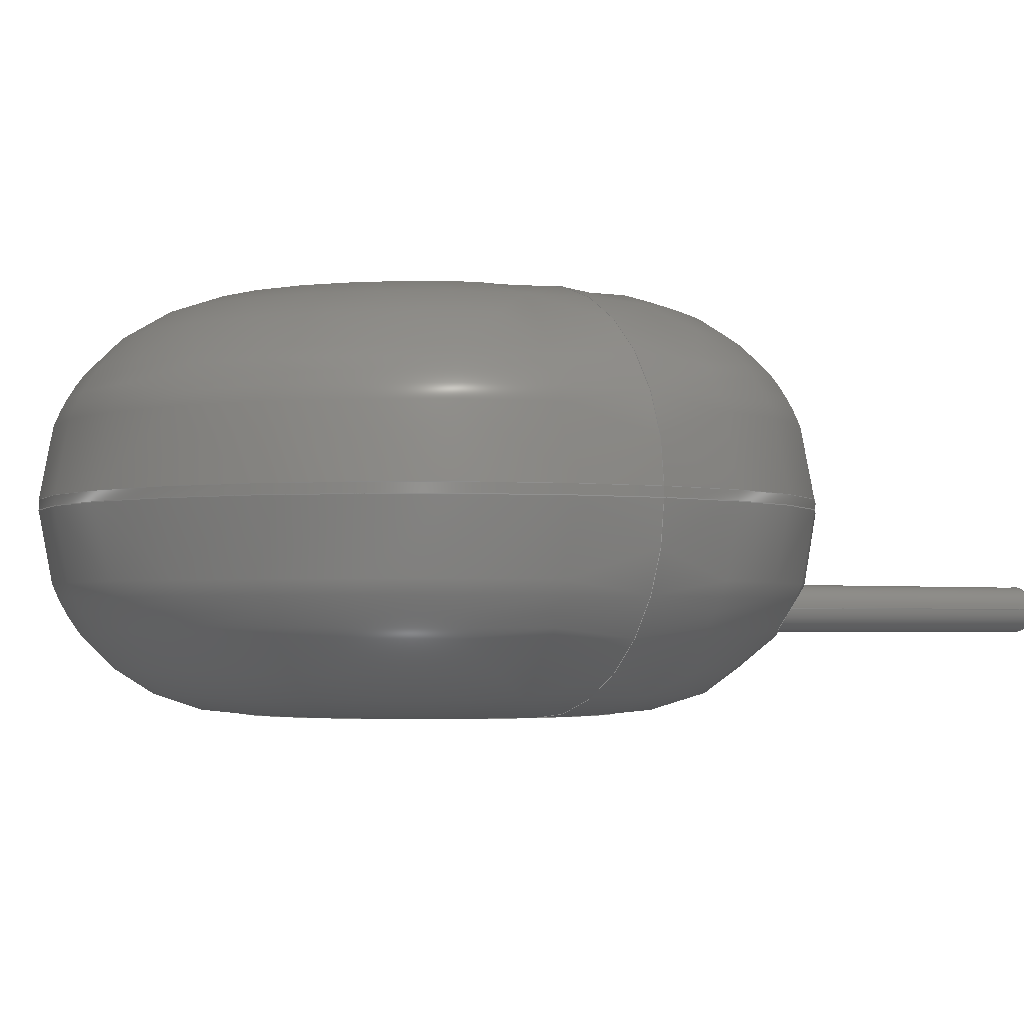
<metadata>
{"format":"step","ext":"step","renderer":"f3d","projection":"perspective","resolution":1024,"background":"white","views":[{"elev":-2.7,"azim":56.2,"up":"+Y"}]}
</metadata>
<code>
ISO-10303-21;
DATA;
#1=APPLICATION_PROTOCOL_DEFINITION('international standard','automotive_design',2000,#2);
#2=APPLICATION_CONTEXT('core data for automotive mechanical design processes');
#3=SHAPE_DEFINITION_REPRESENTATION(#4,#10);
#4=PRODUCT_DEFINITION_SHAPE('','',#5);
#5=PRODUCT_DEFINITION('design','',#6,#9);
#6=PRODUCT_DEFINITION_FORMATION('','',#7);
#7=PRODUCT('RV_Disc_D12mm_W63mm_P75mm','RV_Disc_D12mm_W63mm_P75mm','',(#8));
#8=PRODUCT_CONTEXT('',#2,'mechanical');
#9=PRODUCT_DEFINITION_CONTEXT('part definition',#2,'design');
#10=ADVANCED_BREP_SHAPE_REPRESENTATION('',(#11,#15),#368);
#11=AXIS2_PLACEMENT_3D('',#12,#13,#14);
#12=CARTESIAN_POINT('',(0,0,0));
#13=DIRECTION('',(0,0,1));
#14=DIRECTION('',(1,0,-0));
#15=MANIFOLD_SOLID_BREP('',#16);
#16=CLOSED_SHELL('',(#17,#46,#152,#260,#267,#287,#293,#315,#334,#354,#361));
#17=ADVANCED_FACE('',(#18),#42,.T.);
#18=FACE_BOUND('',#19,.F.);
#19=EDGE_LOOP('',(#20,#30,#36,#37));
#20=ORIENTED_EDGE('',*,*,#21,.T.);
#21=EDGE_CURVE('',#22,#24,#26,.T.);
#22=VERTEX_POINT('',#23);
#23=CARTESIAN_POINT('',(9.75,-1.473,6.03));
#24=VERTEX_POINT('',#25);
#25=CARTESIAN_POINT('',(9.75,-1.627,6.03));
#26=LINE('',#27,#28);
#27=CARTESIAN_POINT('',(9.75,1.6,6.03));
#28=VECTOR('',#29,1);
#29=DIRECTION('',(0,-1,0));
#30=ORIENTED_EDGE('',*,*,#31,.T.);
#31=EDGE_CURVE('',#24,#24,#32,.T.);
#32=CIRCLE('',#33,6);
#33=AXIS2_PLACEMENT_3D('',#34,#29,#35);
#34=CARTESIAN_POINT('',(3.75,-1.627,6.03));
#35=DIRECTION('',(1,0,0));
#36=ORIENTED_EDGE('',*,*,#21,.F.);
#37=ORIENTED_EDGE('',*,*,#38,.F.);
#38=EDGE_CURVE('',#22,#22,#39,.T.);
#39=CIRCLE('',#40,6);
#40=AXIS2_PLACEMENT_3D('',#41,#29,#35);
#41=CARTESIAN_POINT('',(3.75,-1.473,6.03));
#42=CYLINDRICAL_SURFACE('',#43,6);
#43=AXIS2_PLACEMENT_3D('',#44,#45,#35);
#44=CARTESIAN_POINT('',(3.75,1.6,6.03));
#45=DIRECTION('',(0,1,0));
#46=ADVANCED_FACE('',(#47,#62),#139,.T.);
#47=FACE_BOUND('',#48,.F.);
#48=EDGE_LOOP('',(#49,#50,#57,#61));
#49=ORIENTED_EDGE('',*,*,#38,.T.);
#50=ORIENTED_EDGE('',*,*,#51,.T.);
#51=EDGE_CURVE('',#22,#52,#54,.T.);
#52=VERTEX_POINT('',#53);
#53=CARTESIAN_POINT('',(6.677,1.6,6.03));
#54=CIRCLE('',#55,3.073);
#55=AXIS2_PLACEMENT_3D('',#56,#13,#35);
#56=CARTESIAN_POINT('',(6.677,-1.473,6.03));
#57=ORIENTED_EDGE('',*,*,#58,.F.);
#58=EDGE_CURVE('',#52,#52,#59,.T.);
#59=CIRCLE('',#60,2.927);
#60=AXIS2_PLACEMENT_3D('',#44,#29,#35);
#61=ORIENTED_EDGE('',*,*,#51,.F.);
#62=FACE_BOUND('',#63,.F.);
#63=EDGE_LOOP('',(#64,#100));
#64=ORIENTED_EDGE('',*,*,#65,.T.);
#65=EDGE_CURVE('',#66,#68,#70,.T.);
#66=VERTEX_POINT('',#67);
#67=CARTESIAN_POINT('',(0.36,0,1.543));
#68=VERTEX_POINT('',#69);
#69=CARTESIAN_POINT('',(-0.2361,-0.2717,1.878));
#70=B_SPLINE_CURVE_WITH_KNOTS('',8,(#71,#72,#73,#74,#75,#76,#77,#78,#79,#80,#81,#82,#83,#84,#85,#86,#87,#88,#89,#90,#91,#92,#93,#94,#95,#96,#97,#98,#99,#69),.UNSPECIFIED.,.F.,.F.,(9,7,7,7,9),(0,0.08684,0.2506,0.4558,1),.UNSPECIFIED.);
#71=CARTESIAN_POINT('',(0.36,-1.665e-16,1.543));
#72=CARTESIAN_POINT('',(0.36,-0.008734,1.537));
#73=CARTESIAN_POINT('',(0.3598,-0.01751,1.531));
#74=CARTESIAN_POINT('',(0.3593,-0.02634,1.525));
#75=CARTESIAN_POINT('',(0.3585,-0.03519,1.52));
#76=CARTESIAN_POINT('',(0.3575,-0.04407,1.515));
#77=CARTESIAN_POINT('',(0.3563,-0.05296,1.51));
#78=CARTESIAN_POINT('',(0.3548,-0.06185,1.505));
#79=CARTESIAN_POINT('',(0.3496,-0.0875,1.493));
#80=CARTESIAN_POINT('',(0.3453,-0.1042,1.486));
#81=CARTESIAN_POINT('',(0.3401,-0.1209,1.479));
#82=CARTESIAN_POINT('',(0.3338,-0.1374,1.474));
#83=CARTESIAN_POINT('',(0.3266,-0.1536,1.47));
#84=CARTESIAN_POINT('',(0.3185,-0.1694,1.466));
#85=CARTESIAN_POINT('',(0.3094,-0.1849,1.464));
#86=CARTESIAN_POINT('',(0.287,-0.2185,1.462));
#87=CARTESIAN_POINT('',(0.2731,-0.2364,1.462));
#88=CARTESIAN_POINT('',(0.2579,-0.2533,1.465));
#89=CARTESIAN_POINT('',(0.2416,-0.2691,1.469));
#90=CARTESIAN_POINT('',(0.2242,-0.2836,1.474));
#91=CARTESIAN_POINT('',(0.2059,-0.2968,1.482));
#92=CARTESIAN_POINT('',(0.1869,-0.3085,1.491));
#93=CARTESIAN_POINT('',(0.1153,-0.346,1.528));
#94=CARTESIAN_POINT('',(0.05952,-0.363,1.564));
#95=CARTESIAN_POINT('',(0.002586,-0.3692,1.609));
#96=CARTESIAN_POINT('',(-0.05307,-0.3654,1.658));
#97=CARTESIAN_POINT('',(-0.1058,-0.3526,1.711));
#98=CARTESIAN_POINT('',(-0.1543,-0.3321,1.766));
#99=CARTESIAN_POINT('',(-0.198,-0.3049,1.822));
#100=ORIENTED_EDGE('',*,*,#101,.T.);
#101=EDGE_CURVE('',#68,#66,#102,.T.);
#102=B_SPLINE_CURVE_WITH_KNOTS('',7,(#69,#103,#104,#105,#106,#107,#108,#109,#110,#111,#112,#113,#114,#115,#116,#117,#118,#119,#120,#121,#122,#123,#124,#125,#126,#127,#128,#129,#130,#131,#132,#133,#134,#135,#136,#137,#138,#71),.UNSPECIFIED.,.F.,.F.,(8,6,6,6,6,6,8),(0,0.2611,0.318,0.4141,0.5535,0.7503,1),.UNSPECIFIED.);
#103=CARTESIAN_POINT('',(-0.2748,-0.2382,1.935));
#104=CARTESIAN_POINT('',(-0.3075,-0.1985,1.992));
#105=CARTESIAN_POINT('',(-0.3336,-0.1537,2.048));
#106=CARTESIAN_POINT('',(-0.3524,-0.1045,2.102));
#107=CARTESIAN_POINT('',(-0.3629,-0.05211,2.152));
#108=CARTESIAN_POINT('',(-0.3643,0.002411,2.197));
#109=CARTESIAN_POINT('',(-0.3535,0.06921,2.241));
#110=CARTESIAN_POINT('',(-0.3511,0.08116,2.249));
#111=CARTESIAN_POINT('',(-0.3482,0.0931,2.256));
#112=CARTESIAN_POINT('',(-0.3448,0.105,2.263));
#113=CARTESIAN_POINT('',(-0.3409,0.1169,2.269));
#114=CARTESIAN_POINT('',(-0.3365,0.1286,2.275));
#115=CARTESIAN_POINT('',(-0.3232,0.1599,2.289));
#116=CARTESIAN_POINT('',(-0.3135,0.1793,2.297));
#117=CARTESIAN_POINT('',(-0.3022,0.1981,2.302));
#118=CARTESIAN_POINT('',(-0.2895,0.2163,2.306));
#119=CARTESIAN_POINT('',(-0.2755,0.2336,2.308));
#120=CARTESIAN_POINT('',(-0.2601,0.2498,2.307));
#121=CARTESIAN_POINT('',(-0.22,0.2868,2.302));
#122=CARTESIAN_POINT('',(-0.194,0.3061,2.294));
#123=CARTESIAN_POINT('',(-0.1663,0.3225,2.281));
#124=CARTESIAN_POINT('',(-0.1374,0.3357,2.265));
#125=CARTESIAN_POINT('',(-0.108,0.3457,2.246));
#126=CARTESIAN_POINT('',(-0.07849,0.3526,2.223));
#127=CARTESIAN_POINT('',(-0.008013,0.3623,2.163));
#128=CARTESIAN_POINT('',(0.03269,0.3623,2.124));
#129=CARTESIAN_POINT('',(0.07207,0.357,2.081));
#130=CARTESIAN_POINT('',(0.1097,0.3471,2.037));
#131=CARTESIAN_POINT('',(0.1451,0.333,1.991));
#132=CARTESIAN_POINT('',(0.1781,0.3151,1.945));
#133=CARTESIAN_POINT('',(0.247,0.2661,1.84));
#134=CARTESIAN_POINT('',(0.2811,0.233,1.782));
#135=CARTESIAN_POINT('',(0.3104,0.1946,1.726));
#136=CARTESIAN_POINT('',(0.334,0.1514,1.672));
#137=CARTESIAN_POINT('',(0.3509,0.1038,1.623));
#138=CARTESIAN_POINT('',(0.36,0.05286,1.579));
#139=SURFACE_OF_REVOLUTION('',#140,#151);
#140=B_SPLINE_CURVE_WITH_KNOTS('',6,(#23,#141,#142,#143,#144,#145,#146,#147,#148,#149,#150,#53),.UNSPECIFIED.,.F.,.F.,(7,5,7),(0,0.7854,1.571),.UNSPECIFIED.);
#141=CARTESIAN_POINT('',(9.75,-1.071,6.03));
#142=CARTESIAN_POINT('',(9.687,-0.6686,6.03));
#143=CARTESIAN_POINT('',(9.56,-0.2787,6.03));
#144=CARTESIAN_POINT('',(9.374,0.0863,6.03));
#145=CARTESIAN_POINT('',(9.134,0.4154,6.03));
#146=CARTESIAN_POINT('',(8.565,0.9843,6.03));
#147=CARTESIAN_POINT('',(8.236,1.224,6.03));
#148=CARTESIAN_POINT('',(7.871,1.41,6.03));
#149=CARTESIAN_POINT('',(7.481,1.537,6.03));
#150=CARTESIAN_POINT('',(7.079,1.6,6.03));
#151=AXIS1_PLACEMENT('',#41,#45);
#152=ADVANCED_FACE('',(#153,#169),#247,.T.);
#153=FACE_BOUND('',#154,.T.);
#154=EDGE_LOOP('',(#30,#155,#163,#168));
#155=ORIENTED_EDGE('',*,*,#156,.T.);
#156=EDGE_CURVE('',#24,#157,#159,.T.);
#157=VERTEX_POINT('',#158);
#158=CARTESIAN_POINT('',(6.677,-4.7,6.03));
#159=CIRCLE('',#160,3.073);
#160=AXIS2_PLACEMENT_3D('',#161,#162,#35);
#161=CARTESIAN_POINT('',(6.677,-1.627,6.03));
#162=DIRECTION('',(0,0,-1));
#163=ORIENTED_EDGE('',*,*,#164,.F.);
#164=EDGE_CURVE('',#157,#157,#165,.T.);
#165=CIRCLE('',#166,2.927);
#166=AXIS2_PLACEMENT_3D('',#167,#29,#35);
#167=CARTESIAN_POINT('',(3.75,-4.7,6.03));
#168=ORIENTED_EDGE('',*,*,#156,.F.);
#169=FACE_BOUND('',#170,.T.);
#170=EDGE_LOOP('',(#171,#188));
#171=ORIENTED_EDGE('',*,*,#172,.T.);
#172=EDGE_CURVE('',#173,#175,#177,.T.);
#173=VERTEX_POINT('',#174);
#174=CARTESIAN_POINT('',(7.86,-3.1,2.191));
#175=VERTEX_POINT('',#176);
#176=CARTESIAN_POINT('',(7.448,-2.744,1.575));
#177=B_SPLINE_CURVE_WITH_KNOTS('',6,(#174,#178,#179,#180,#181,#182,#183,#184,#185,#186,#187,#176),.UNSPECIFIED.,.F.,.F.,(7,5,7),(0,0.457,1),.UNSPECIFIED.);
#178=CARTESIAN_POINT('',(7.86,-3.052,2.153));
#179=CARTESIAN_POINT('',(7.852,-3.005,2.109));
#180=CARTESIAN_POINT('',(7.837,-2.96,2.062));
#181=CARTESIAN_POINT('',(7.816,-2.919,2.012));
#182=CARTESIAN_POINT('',(7.79,-2.881,1.962));
#183=CARTESIAN_POINT('',(7.72,-2.81,1.851));
#184=CARTESIAN_POINT('',(7.675,-2.778,1.79));
#185=CARTESIAN_POINT('',(7.624,-2.753,1.73));
#186=CARTESIAN_POINT('',(7.567,-2.739,1.673));
#187=CARTESIAN_POINT('',(7.508,-2.735,1.62));
#188=ORIENTED_EDGE('',*,*,#189,.T.);
#189=EDGE_CURVE('',#175,#173,#190,.T.);
#190=B_SPLINE_CURVE_WITH_KNOTS('',8,(#176,#191,#192,#193,#194,#195,#196,#197,#198,#199,#200,#201,#202,#203,#204,#205,#206,#207,#208,#209,#210,#211,#212,#213,#214,#215,#216,#217,#218,#219,#220,#221,#222,#223,#224,#225,#226,#227,#228,#229,#230,#231,#232,#233,#234,#235,#236,#237,#238,#239,#240,#241,#242,#243,#244,#245,#246,#174),.UNSPECIFIED.,.F.,.F.,(9,7,7,7,7,7,7,7,9),(0,0.1736,0.2762,0.3336,0.5203,0.7475,0.8258,0.9279,1),.UNSPECIFIED.);
#191=CARTESIAN_POINT('',(7.412,-2.749,1.548));
#192=CARTESIAN_POINT('',(7.376,-2.758,1.523));
#193=CARTESIAN_POINT('',(7.341,-2.772,1.502));
#194=CARTESIAN_POINT('',(7.307,-2.791,1.485));
#195=CARTESIAN_POINT('',(7.275,-2.814,1.472));
#196=CARTESIAN_POINT('',(7.246,-2.84,1.464));
#197=CARTESIAN_POINT('',(7.22,-2.87,1.461));
#198=CARTESIAN_POINT('',(7.186,-2.922,1.465));
#199=CARTESIAN_POINT('',(7.175,-2.942,1.468));
#200=CARTESIAN_POINT('',(7.166,-2.962,1.473));
#201=CARTESIAN_POINT('',(7.158,-2.983,1.48));
#202=CARTESIAN_POINT('',(7.151,-3.004,1.488));
#203=CARTESIAN_POINT('',(7.147,-3.026,1.498));
#204=CARTESIAN_POINT('',(7.143,-3.047,1.51));
#205=CARTESIAN_POINT('',(7.14,-3.08,1.53));
#206=CARTESIAN_POINT('',(7.14,-3.092,1.537));
#207=CARTESIAN_POINT('',(7.14,-3.104,1.545));
#208=CARTESIAN_POINT('',(7.14,-3.116,1.553));
#209=CARTESIAN_POINT('',(7.141,-3.127,1.562));
#210=CARTESIAN_POINT('',(7.142,-3.139,1.571));
#211=CARTESIAN_POINT('',(7.143,-3.15,1.58));
#212=CARTESIAN_POINT('',(7.152,-3.198,1.621));
#213=CARTESIAN_POINT('',(7.162,-3.233,1.655));
#214=CARTESIAN_POINT('',(7.176,-3.265,1.692));
#215=CARTESIAN_POINT('',(7.194,-3.296,1.731));
#216=CARTESIAN_POINT('',(7.214,-3.324,1.771));
#217=CARTESIAN_POINT('',(7.237,-3.35,1.813));
#218=CARTESIAN_POINT('',(7.263,-3.373,1.855));
#219=CARTESIAN_POINT('',(7.324,-3.417,1.948));
#220=CARTESIAN_POINT('',(7.361,-3.437,2));
#221=CARTESIAN_POINT('',(7.401,-3.452,2.051));
#222=CARTESIAN_POINT('',(7.443,-3.462,2.1));
#223=CARTESIAN_POINT('',(7.488,-3.466,2.147));
#224=CARTESIAN_POINT('',(7.534,-3.464,2.19));
#225=CARTESIAN_POINT('',(7.581,-3.454,2.227));
#226=CARTESIAN_POINT('',(7.642,-3.431,2.266));
#227=CARTESIAN_POINT('',(7.658,-3.424,2.275));
#228=CARTESIAN_POINT('',(7.673,-3.417,2.283));
#229=CARTESIAN_POINT('',(7.688,-3.408,2.29));
#230=CARTESIAN_POINT('',(7.703,-3.398,2.295));
#231=CARTESIAN_POINT('',(7.717,-3.388,2.3));
#232=CARTESIAN_POINT('',(7.731,-3.377,2.303));
#233=CARTESIAN_POINT('',(7.76,-3.35,2.307));
#234=CARTESIAN_POINT('',(7.776,-3.333,2.308));
#235=CARTESIAN_POINT('',(7.791,-3.315,2.306));
#236=CARTESIAN_POINT('',(7.804,-3.297,2.302));
#237=CARTESIAN_POINT('',(7.815,-3.277,2.296));
#238=CARTESIAN_POINT('',(7.825,-3.257,2.289));
#239=CARTESIAN_POINT('',(7.834,-3.237,2.28));
#240=CARTESIAN_POINT('',(7.846,-3.202,2.261));
#241=CARTESIAN_POINT('',(7.85,-3.188,2.253));
#242=CARTESIAN_POINT('',(7.853,-3.173,2.244));
#243=CARTESIAN_POINT('',(7.856,-3.158,2.235));
#244=CARTESIAN_POINT('',(7.858,-3.144,2.225));
#245=CARTESIAN_POINT('',(7.859,-3.129,2.214));
#246=CARTESIAN_POINT('',(7.86,-3.114,2.203));
#247=SURFACE_OF_REVOLUTION('',#248,#259);
#248=B_SPLINE_CURVE_WITH_KNOTS('',6,(#25,#249,#250,#251,#252,#253,#254,#255,#256,#257,#258,#158),.UNSPECIFIED.,.F.,.F.,(7,5,7),(0,0.7854,1.571),.UNSPECIFIED.);
#249=CARTESIAN_POINT('',(9.75,-2.029,6.03));
#250=CARTESIAN_POINT('',(9.687,-2.431,6.03));
#251=CARTESIAN_POINT('',(9.56,-2.821,6.03));
#252=CARTESIAN_POINT('',(9.374,-3.186,6.03));
#253=CARTESIAN_POINT('',(9.134,-3.515,6.03));
#254=CARTESIAN_POINT('',(8.565,-4.084,6.03));
#255=CARTESIAN_POINT('',(8.236,-4.324,6.03));
#256=CARTESIAN_POINT('',(7.871,-4.51,6.03));
#257=CARTESIAN_POINT('',(7.481,-4.637,6.03));
#258=CARTESIAN_POINT('',(7.079,-4.7,6.03));
#259=AXIS1_PLACEMENT('',#34,#29);
#260=ADVANCED_FACE('',(#261),#264,.F.);
#261=FACE_BOUND('',#262,.F.);
#262=EDGE_LOOP('',(#263));
#263=ORIENTED_EDGE('',*,*,#58,.T.);
#264=PLANE('',#265);
#265=AXIS2_PLACEMENT_3D('',#44,#266,#162);
#266=DIRECTION('',(-0,-1,-0));
#267=ADVANCED_FACE('',(#268),#284,.T.);
#268=FACE_BOUND('',#269,.T.);
#269=EDGE_LOOP('',(#100,#270,#278,#283,#64));
#270=ORIENTED_EDGE('',*,*,#271,.T.);
#271=EDGE_CURVE('',#66,#272,#274,.T.);
#272=VERTEX_POINT('',#273);
#273=CARTESIAN_POINT('',(0.36,0,-2.856));
#274=LINE('',#275,#276);
#275=CARTESIAN_POINT('',(0.36,0,6.03));
#276=VECTOR('',#277,1);
#277=DIRECTION('',(-0,-0,-1));
#278=ORIENTED_EDGE('',*,*,#279,.T.);
#279=EDGE_CURVE('',#272,#272,#280,.T.);
#280=CIRCLE('',#281,0.36);
#281=AXIS2_PLACEMENT_3D('',#282,#13,#35);
#282=CARTESIAN_POINT('',(0,0,-2.856));
#283=ORIENTED_EDGE('',*,*,#271,.F.);
#284=CYLINDRICAL_SURFACE('',#285,0.36);
#285=AXIS2_PLACEMENT_3D('',#286,#13,#35);
#286=CARTESIAN_POINT('',(0,0,6.03));
#287=ADVANCED_FACE('',(#288),#291,.T.);
#288=FACE_BOUND('',#289,.T.);
#289=EDGE_LOOP('',(#290));
#290=ORIENTED_EDGE('',*,*,#164,.T.);
#291=PLANE('',#292);
#292=AXIS2_PLACEMENT_3D('',#167,#266,#162);
#293=ADVANCED_FACE('',(#294),#312,.T.);
#294=FACE_BOUND('',#295,.T.);
#295=EDGE_LOOP('',(#296,#297,#303,#310,#311));
#296=ORIENTED_EDGE('',*,*,#172,.F.);
#297=ORIENTED_EDGE('',*,*,#298,.T.);
#298=EDGE_CURVE('',#173,#299,#301,.T.);
#299=VERTEX_POINT('',#300);
#300=CARTESIAN_POINT('',(7.86,-3.1,-2.856));
#301=LINE('',#302,#276);
#302=CARTESIAN_POINT('',(7.86,-3.1,6.03));
#303=ORIENTED_EDGE('',*,*,#304,.T.);
#304=EDGE_CURVE('',#299,#299,#305,.T.);
#305=CIRCLE('',#306,0.36);
#306=AXIS2_PLACEMENT_3D('',#307,#308,#309);
#307=CARTESIAN_POINT('',(7.5,-3.1,-2.856));
#308=DIRECTION('',(4.185e-30,2.283e-30,1));
#309=DIRECTION('',(1,9.13e-31,-4.185e-30));
#310=ORIENTED_EDGE('',*,*,#298,.F.);
#311=ORIENTED_EDGE('',*,*,#189,.F.);
#312=CYLINDRICAL_SURFACE('',#313,0.36);
#313=AXIS2_PLACEMENT_3D('',#314,#13,#35);
#314=CARTESIAN_POINT('',(7.5,-3.1,6.03));
#315=ADVANCED_FACE('',(#316),#332,.T.);
#316=FACE_BOUND('',#317,.F.);
#317=EDGE_LOOP('',(#318,#278,#326,#327));
#318=ORIENTED_EDGE('',*,*,#319,.F.);
#319=EDGE_CURVE('',#272,#320,#322,.T.);
#320=VERTEX_POINT('',#321);
#321=CARTESIAN_POINT('',(0.216,0,-3));
#322=CIRCLE('',#323,0.144);
#323=AXIS2_PLACEMENT_3D('',#324,#325,#35);
#324=CARTESIAN_POINT('',(0.216,0,-2.856));
#325=DIRECTION('',(-0,1,0));
#326=ORIENTED_EDGE('',*,*,#319,.T.);
#327=ORIENTED_EDGE('',*,*,#328,.F.);
#328=EDGE_CURVE('',#320,#320,#329,.T.);
#329=CIRCLE('',#330,0.216);
#330=AXIS2_PLACEMENT_3D('',#331,#13,#35);
#331=CARTESIAN_POINT('',(0,0,-3));
#332=TOROIDAL_SURFACE('',#333,0.216,0.144);
#333=AXIS2_PLACEMENT_3D('',#282,#277,#35);
#334=ADVANCED_FACE('',(#335),#351,.T.);
#335=FACE_BOUND('',#336,.F.);
#336=EDGE_LOOP('',(#337,#303,#345,#346));
#337=ORIENTED_EDGE('',*,*,#338,.F.);
#338=EDGE_CURVE('',#299,#339,#341,.T.);
#339=VERTEX_POINT('',#340);
#340=CARTESIAN_POINT('',(7.716,-3.1,-3));
#341=CIRCLE('',#342,0.144);
#342=AXIS2_PLACEMENT_3D('',#343,#344,#309);
#343=CARTESIAN_POINT('',(7.716,-3.1,-2.856));
#344=DIRECTION('',(-9.13e-31,1,-2.283e-30));
#345=ORIENTED_EDGE('',*,*,#338,.T.);
#346=ORIENTED_EDGE('',*,*,#347,.F.);
#347=EDGE_CURVE('',#339,#339,#348,.T.);
#348=CIRCLE('',#349,0.216);
#349=AXIS2_PLACEMENT_3D('',#350,#308,#309);
#350=CARTESIAN_POINT('',(7.5,-3.1,-3));
#351=TOROIDAL_SURFACE('',#352,0.216,0.144);
#352=AXIS2_PLACEMENT_3D('',#307,#353,#309);
#353=DIRECTION('',(-4.185e-30,-2.283e-30,-1));
#354=ADVANCED_FACE('',(#355),#358,.F.);
#355=FACE_BOUND('',#356,.F.);
#356=EDGE_LOOP('',(#357));
#357=ORIENTED_EDGE('',*,*,#328,.T.);
#358=PLANE('',#359);
#359=AXIS2_PLACEMENT_3D('',#360,#13,#35);
#360=CARTESIAN_POINT('',(-1.484e-17,1.498e-17,-3));
#361=ADVANCED_FACE('',(#362),#365,.F.);
#362=FACE_BOUND('',#363,.F.);
#363=EDGE_LOOP('',(#364));
#364=ORIENTED_EDGE('',*,*,#347,.T.);
#365=PLANE('',#366);
#366=AXIS2_PLACEMENT_3D('',#350,#308,#367);
#367=DIRECTION('',(1,0,-4.185e-30));
#368=( GEOMETRIC_REPRESENTATION_CONTEXT(3) GLOBAL_UNCERTAINTY_ASSIGNED_CONTEXT((#372)) GLOBAL_UNIT_ASSIGNED_CONTEXT((#369,#370,#371)) REPRESENTATION_CONTEXT('Context #1','3D Context with UNIT and UNCERTAINTY') );
#369=( LENGTH_UNIT() NAMED_UNIT(*) SI_UNIT(.MILLI.,.METRE.) );
#370=( NAMED_UNIT(*) PLANE_ANGLE_UNIT() SI_UNIT($,.RADIAN.) );
#371=( NAMED_UNIT(*) SI_UNIT($,.STERADIAN.) SOLID_ANGLE_UNIT() );
#372=UNCERTAINTY_MEASURE_WITH_UNIT(LENGTH_MEASURE(1e-07),#369,'distance_accuracy_value','confusion accuracy');
#373=PRODUCT_RELATED_PRODUCT_CATEGORY('part',$,(#7));
#374=MECHANICAL_DESIGN_GEOMETRIC_PRESENTATION_REPRESENTATION('',(#375,#383,#384,#385,#386,#394,#395,#396,#397,#398,#399),#368);
#375=STYLED_ITEM('color',(#376),#17);
#376=PRESENTATION_STYLE_ASSIGNMENT((#377));
#377=SURFACE_STYLE_USAGE(.BOTH.,#378);
#378=SURFACE_SIDE_STYLE('',(#379));
#379=SURFACE_STYLE_FILL_AREA(#380);
#380=FILL_AREA_STYLE('',(#381));
#381=FILL_AREA_STYLE_COLOUR('',#382);
#382=COLOUR_RGB('',0.137,0.402,0.727);
#383=STYLED_ITEM('color',(#376),#46);
#384=STYLED_ITEM('color',(#376),#152);
#385=STYLED_ITEM('color',(#376),#260);
#386=STYLED_ITEM('color',(#387),#267);
#387=PRESENTATION_STYLE_ASSIGNMENT((#388));
#388=SURFACE_STYLE_USAGE(.BOTH.,#389);
#389=SURFACE_SIDE_STYLE('',(#390));
#390=SURFACE_STYLE_FILL_AREA(#391);
#391=FILL_AREA_STYLE('',(#392));
#392=FILL_AREA_STYLE_COLOUR('',#393);
#393=COLOUR_RGB('',0.824,0.82,0.781);
#394=STYLED_ITEM('color',(#376),#287);
#395=STYLED_ITEM('color',(#387),#293);
#396=STYLED_ITEM('color',(#387),#315);
#397=STYLED_ITEM('color',(#387),#334);
#398=STYLED_ITEM('color',(#387),#354);
#399=STYLED_ITEM('color',(#387),#361);
ENDSEC;
END-ISO-10303-21;


</code>
